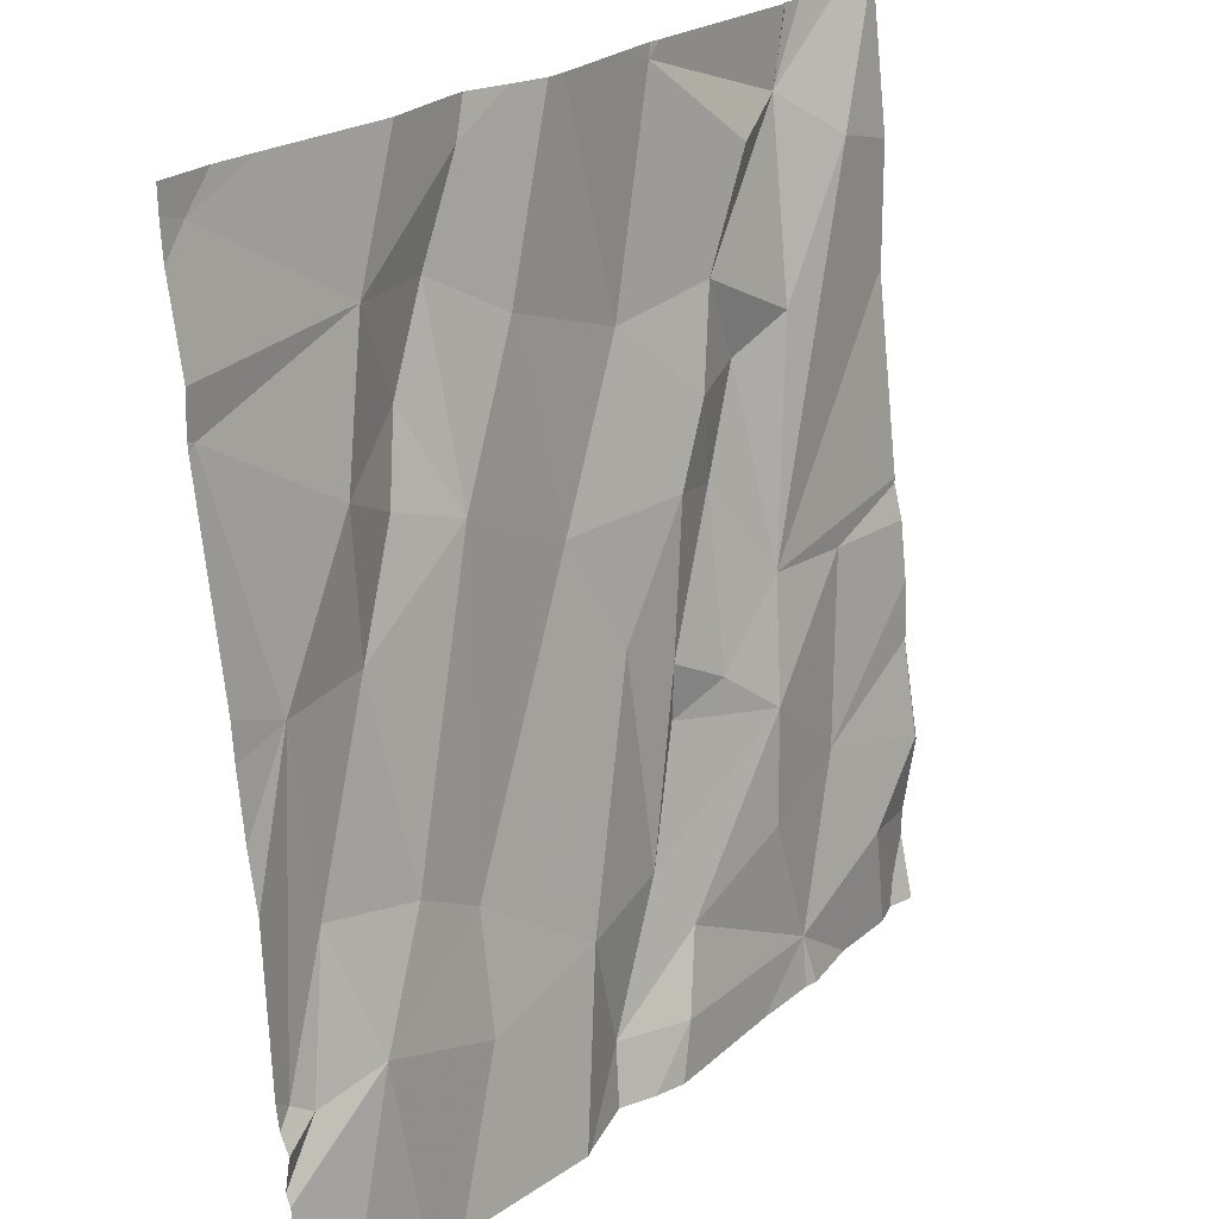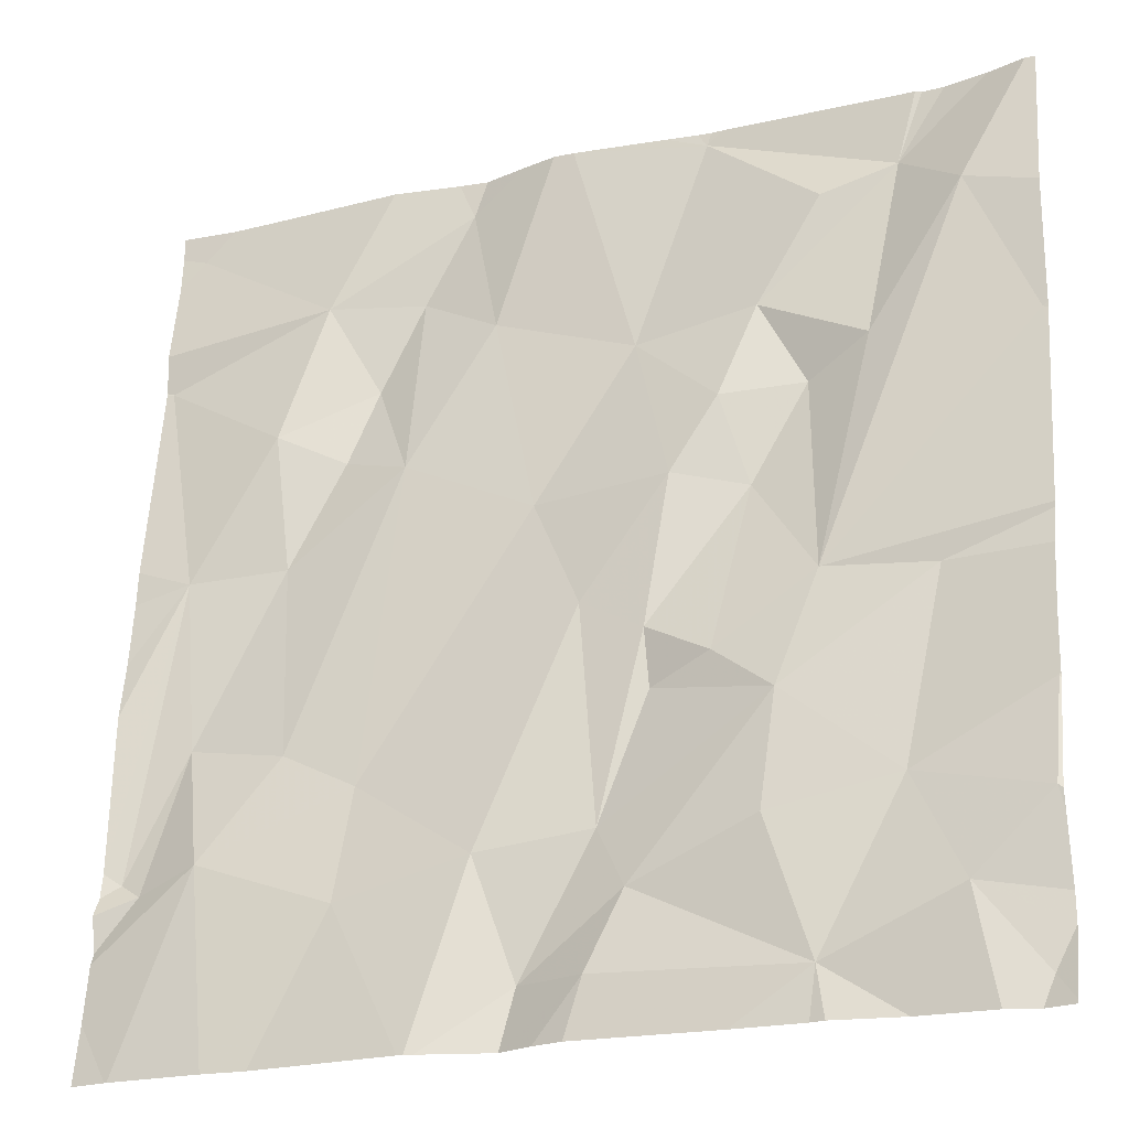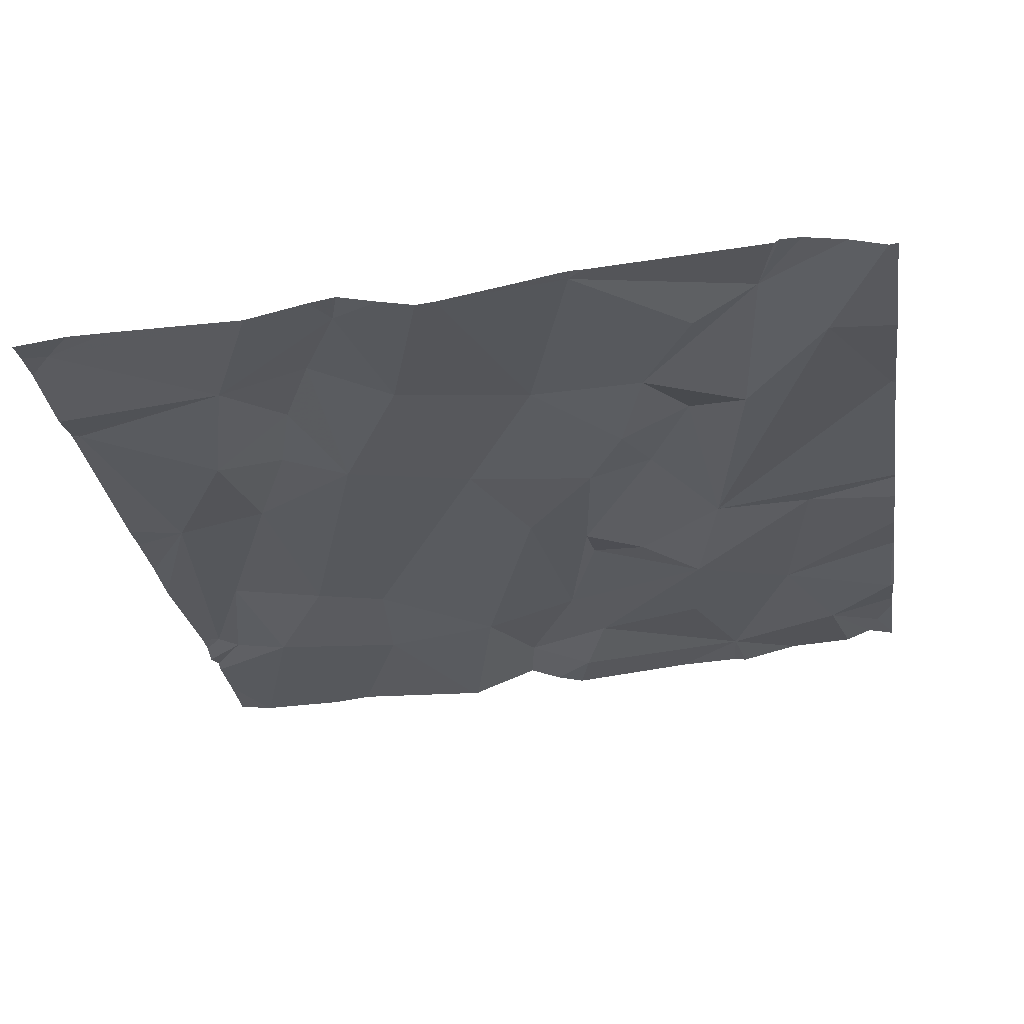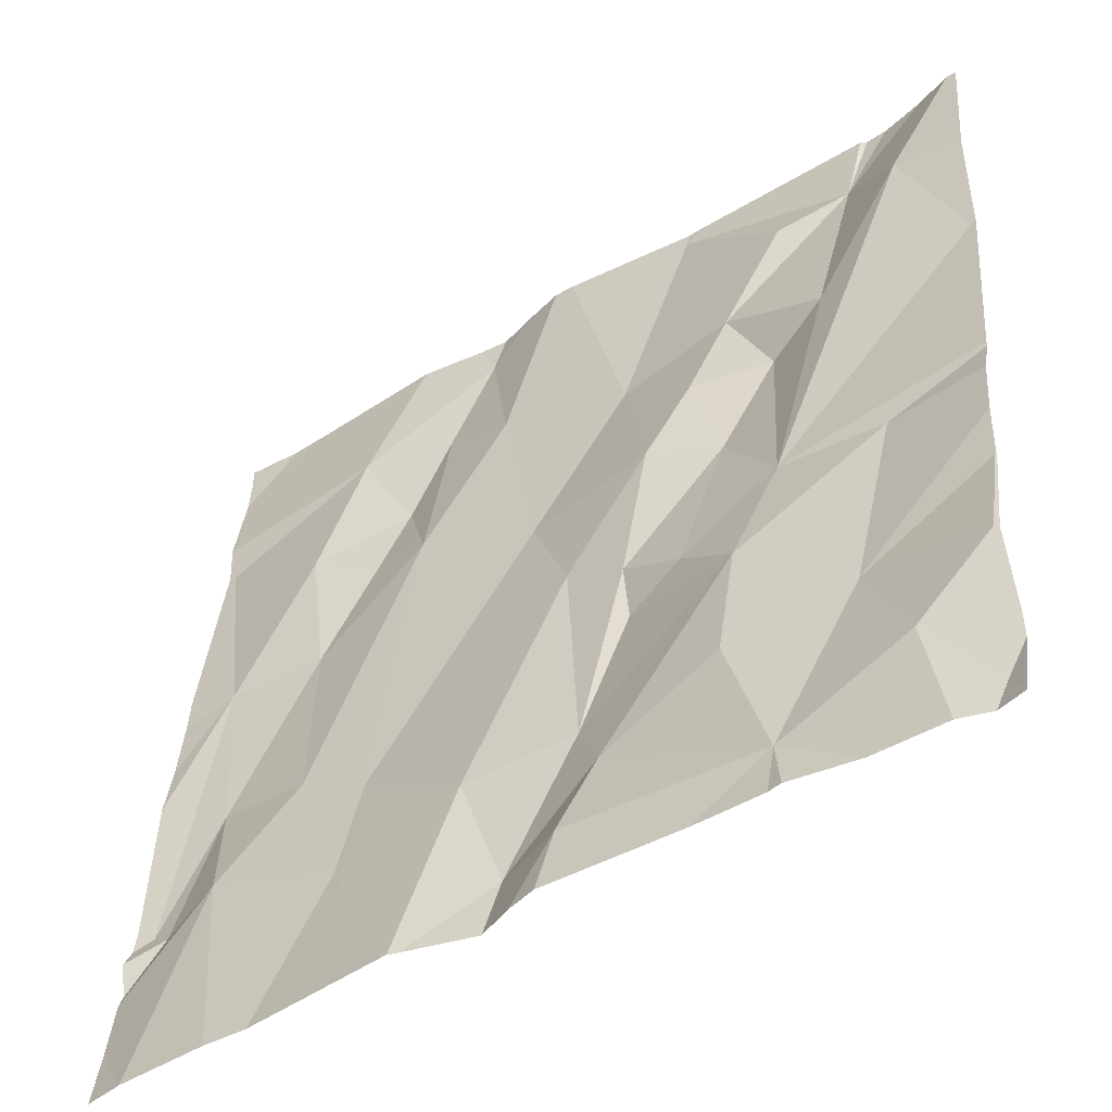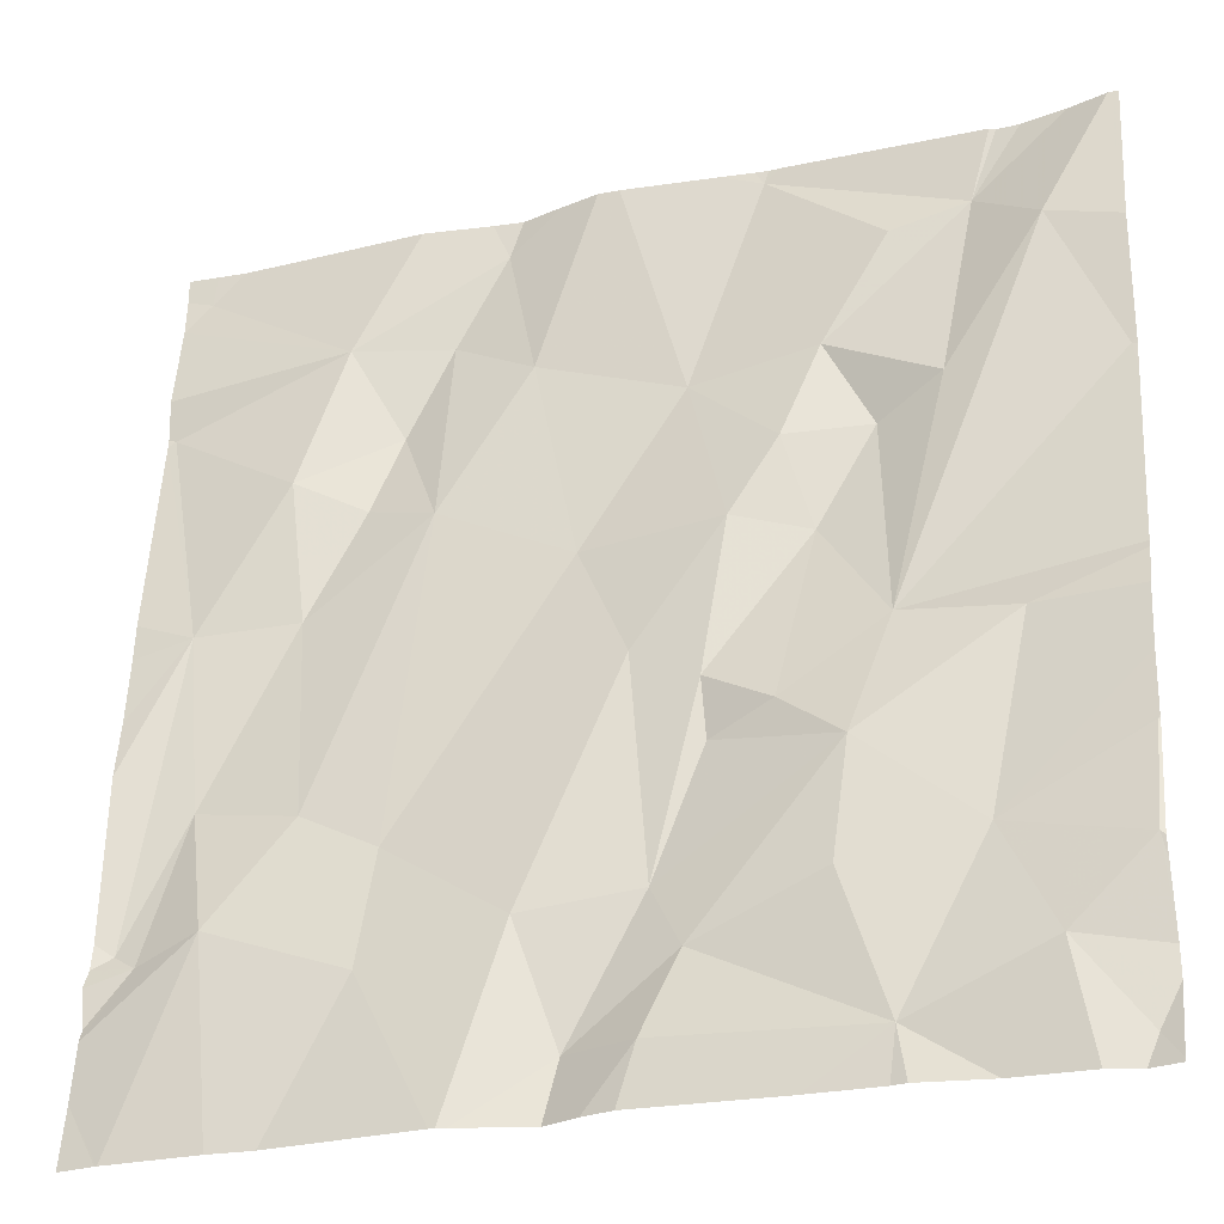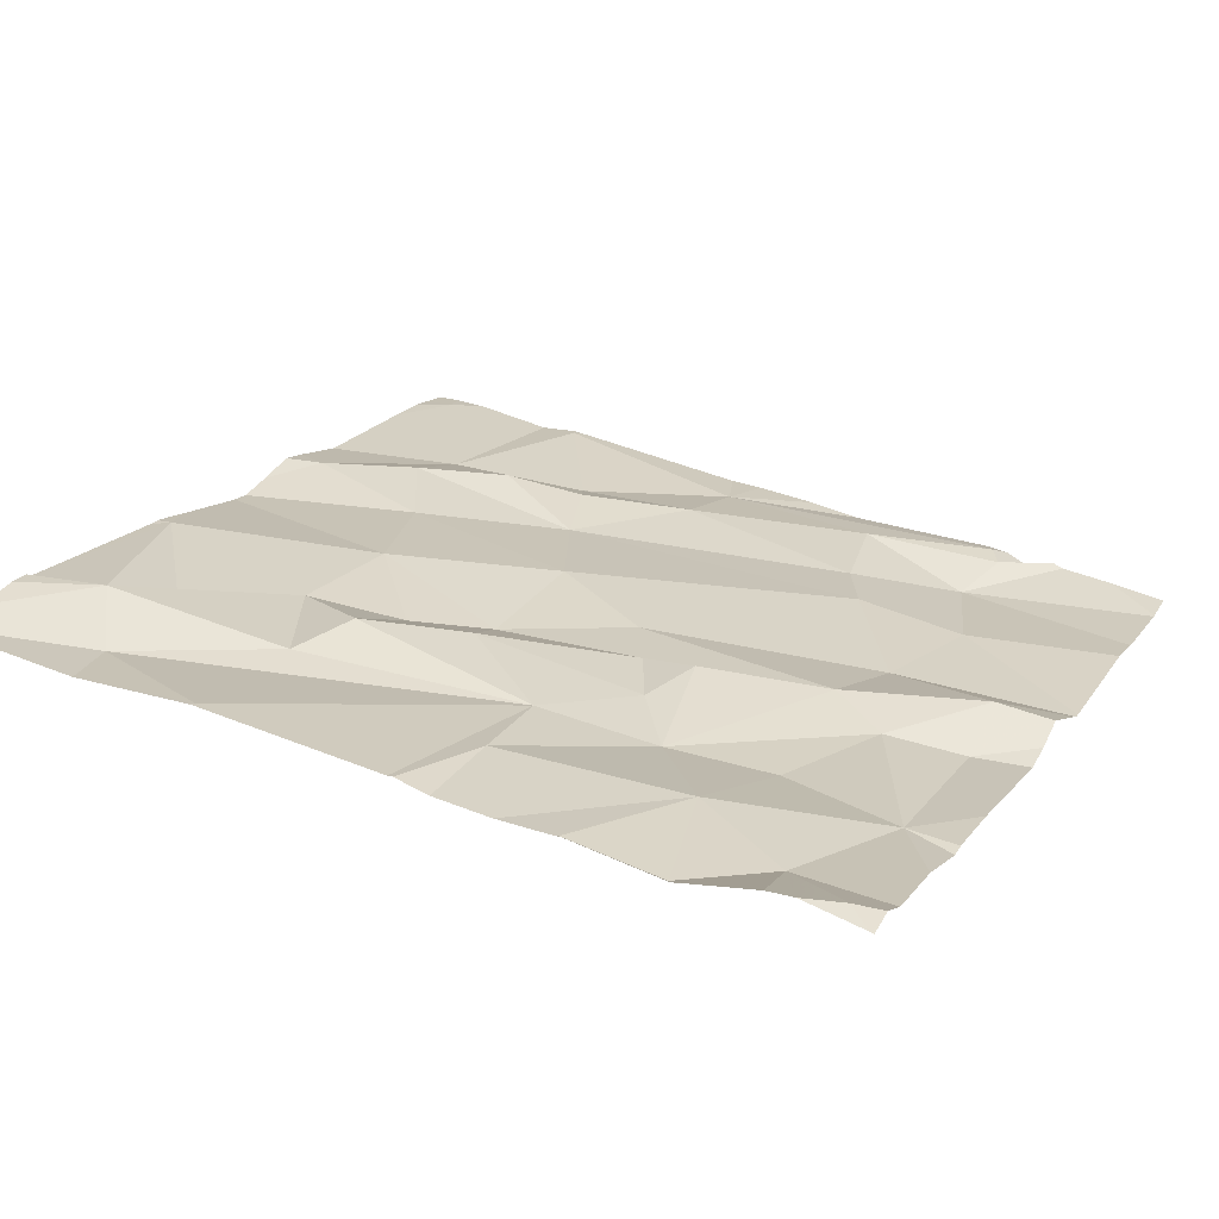
<metadata>
{"format":"obj","ext":"obj","renderer":"f3d","projection":"perspective","resolution":1024,"background":"white","views":[{"elev":22.4,"azim":130.1,"up":"+Y"},{"elev":-21.7,"azim":-154.1,"up":"+Y"},{"elev":-23.1,"azim":-171.3,"up":"+Z"},{"elev":-46.5,"azim":-141.4,"up":"+Y"},{"elev":-26.2,"azim":-157.3,"up":"+Y"},{"elev":23.2,"azim":-63.9,"up":"+Z"}]}
</metadata>
<code>
v -80.64 226.8 500.3
v -80.64 226.3 500.3
v -80.64 226.1 500.3
v -80.64 226.1 500.2
v -80.64 226.7 500.3
v -80.64 226.7 500.3
v -80.64 226.4 500.3
v -81.09 226 500.3
v -81.09 226.9 500.3
v -81.05 226.9 500.3
v -80.86 226.5 500.3
v -80.94 226.5 500.3
v -80.89 226.6 500.3
v -80.81 226.4 500.3
v -81.49 226.3 500.3
v -81.18 226.6 500.3
v -81.31 226.6 500.3
v -81.37 226.7 500.4
v -81.25 226.8 500.4
v -81.27 226.5 500.3
v -80.64 226.3 500.3
v -81.03 226.7 500.3
v -80.94 226.7 500.3
v -81.33 226.1 500.3
v -81.34 226.2 500.3
v -81.2 226 500.3
v -81.38 226.3 500.3
v -81.16 226.1 500.3
v -81.47 226.9 500.4
v -81.37 226 500.3
v -81.5 226.9 500.4
v -81 226.9 500.4
v -80.64 226.9 500.3
v -81.17 226 500.2
v -81.59 226.1 500.3
v -80.67 226.8 500.3
v -80.84 226.7 500.3
v -81.21 226.2 500.3
v -81.2 226.3 500.3
v -81.23 226.5 500.3
v -81.08 226.5 500.3
v -81.05 226.1 500.3
v -81.14 226.3 500.3
v -80.91 226.2 500.3
v -80.9 226.1 500.2
v -80.75 226.9 500.3
v -81.52 226.7 500.3
v -81.42 226.6 500.3
v -81.58 225.9 500.3
v -80.64 226.8 500.3
v -81.59 226.6 500.4
v -81.45 226.8 500.4
v -80.79 226.6 500.3
v -80.7 226.4 500.3
v -80.99 226.8 500.4
v -81.36 226.5 500.4
v -80.83 226.2 500.3
v -80.76 226.1 500.2
v -81.45 226.1 500.3
v -81.59 226.2 500.3
v -81.27 226.3 500.3
v -81.3 226.4 500.3
v -80.69 226.1 500.3
v -80.72 226.2 500.3
v -81.51 226 500.3
v -80.64 226.7 500.3
v -80.66 226.1 500.3
v -81.37 225.9 500.3
v -81.39 225.9 500.3
v -81.12 225.9 500.2
v -80.65 226.7 500.3
v -81.3 225.9 500.3
v -80.9 226.9 500.3
v -81.56 225.9 500.3
v -81.15 225.9 500.2
v -80.99 225.9 500.2
v -81 225.9 500.2
v -81.08 225.9 500.3
v -81 225.9 500.2
v -81.6 226.3 500.3
v -81.6 226.4 500.3
v -81.6 226.1 500.3
v -81.6 226.1 500.3
v -81.11 226.9 500.3
v -81.6 225.9 500.3
v -81.6 226.7 500.4
v -81.6 226.6 500.4
v -81.6 226.6 500.4
v -81.6 226.2 500.3
v -81.6 226.3 500.3
v -81.6 226 500.3
v -81.6 226 500.3
v -81.6 226.4 500.3
v -81.6 226.1 500.3
v -81.6 226.2 500.3
v -81.6 226.2 500.3
v -81.6 226.5 500.3
v -80.64 226.7 500.3
v -80.64 226.4 500.3
v -80.64 226 500.2
v -80.64 226 500.2
v -80.64 226.1 500.2
v -80.64 226 500.2
v -81.21 226.9 500.4
v -80.78 225.9 500.2
v -80.83 225.9 500.2
v -81.46 225.9 500.3
v -81.53 225.9 500.3
v -80.68 225.9 500.2
v -80.68 225.9 500.2
v -81.58 225.9 500.3
v -81.6 225.9 500.3
v -80.64 225.9 500.2
v -81.54 226.9 500.4
v -81.25 226.9 500.4
v -81.24 226.9 500.4
v -80.7 226.9 500.3
v -80.97 226.9 500.4
v -81.47 226.9 500.4
v -81.27 226.9 500.4
v -80.67 226.9 500.3
v -80.65 226.9 500.3
v -81.58 226.9 500.4
v -81.59 226.9 500.4
v -81.6 226.9 500.4
f 117 36 121
f 12 11 13
f 14 11 12
f 107 30 65
f 17 16 18
f 19 16 84
f 17 20 16
f 23 22 12
f 25 24 26
f 27 15 25
f 28 26 8
f 116 19 104
f 34 8 26
f 102 63 103
f 73 36 46
f 84 22 9
f 38 28 39
f 20 40 16
f 41 12 22
f 43 42 44
f 43 39 28
f 40 41 16
f 44 42 45
f 78 34 70
f 13 23 12
f 48 47 27
f 111 85 112
f 51 27 47
f 18 52 17
f 54 53 14
f 47 48 52
f 53 37 13
f 51 47 86
f 101 58 100
f 47 52 114
f 115 19 116
f 55 37 73
f 55 23 37
f 37 23 13
f 19 18 16
f 17 56 20
f 16 41 22
f 17 52 48
f 48 56 17
f 57 44 58
f 23 55 22
f 9 55 10
f 119 19 120
f 52 18 19
f 13 11 53
f 12 41 44
f 89 59 90
f 38 61 25
f 27 62 56
f 56 48 27
f 58 63 64
f 15 59 25
f 64 57 58
f 25 26 28
f 91 65 92
f 25 59 24
f 58 44 45
f 41 43 44
f 76 42 79
f 105 45 106
f 28 42 43
f 42 8 77
f 59 30 24
f 26 24 30
f 26 30 34
f 34 30 72
f 30 59 65
f 107 65 108
f 65 49 74
f 81 27 93
f 92 35 94
f 25 61 27
f 106 45 76
f 59 60 35
f 99 54 7
f 93 51 97
f 62 27 61
f 59 35 65
f 40 43 41
f 39 43 40
f 59 15 80
f 39 62 61
f 62 39 40
f 64 14 57
f 28 38 25
f 82 60 96
f 114 52 31
f 39 61 38
f 8 42 28
f 98 71 54
f 53 11 14
f 56 62 20
f 29 52 119
f 57 12 44
f 40 20 62
f 14 12 57
f 105 58 45
f 79 42 77
f 54 64 67
f 54 67 3
f 121 1 122
f 37 53 71
f 31 52 29
f 37 71 6
f 76 45 42
f 71 53 54
f 98 54 99
f 54 14 64
f 32 55 118
f 74 49 111
f 63 67 64
f 100 58 109
f 75 34 72
f 4 63 102
f 63 58 101
f 50 37 5
f 80 15 81
f 70 34 75
f 5 37 6
f 81 15 27
f 50 36 37
f 82 35 60
f 83 35 82
f 10 55 32
f 85 49 91
f 1 36 50
f 9 22 55
f 72 30 68
f 86 47 124
f 87 51 86
f 21 54 3
f 2 54 21
f 69 30 107
f 88 51 87
f 89 60 59
f 7 54 2
f 66 71 98
f 90 59 80
f 91 49 65
f 46 36 117
f 68 30 69
f 92 65 35
f 6 71 66
f 93 27 51
f 4 67 63
f 94 35 83
f 95 60 89
f 78 8 34
f 96 60 95
f 3 67 4
f 97 51 88
f 103 63 101
f 77 8 78
f 73 37 36
f 108 65 74
f 109 58 105
f 104 19 84
f 110 100 109
f 111 49 85
f 84 16 22
f 113 100 110
f 118 55 73
f 119 52 19
f 120 19 115
f 121 36 1
f 122 1 33
f 123 47 114
f 124 47 123
f 125 86 124

</code>
